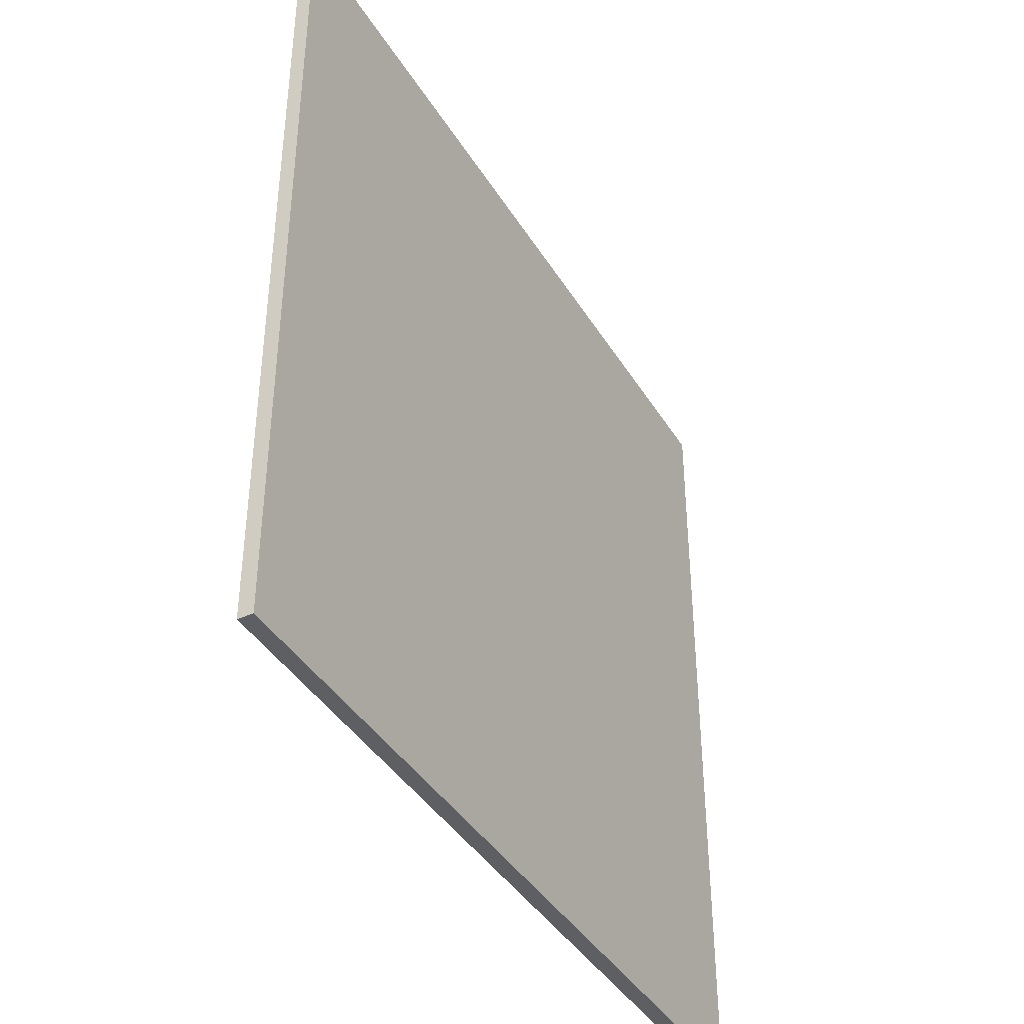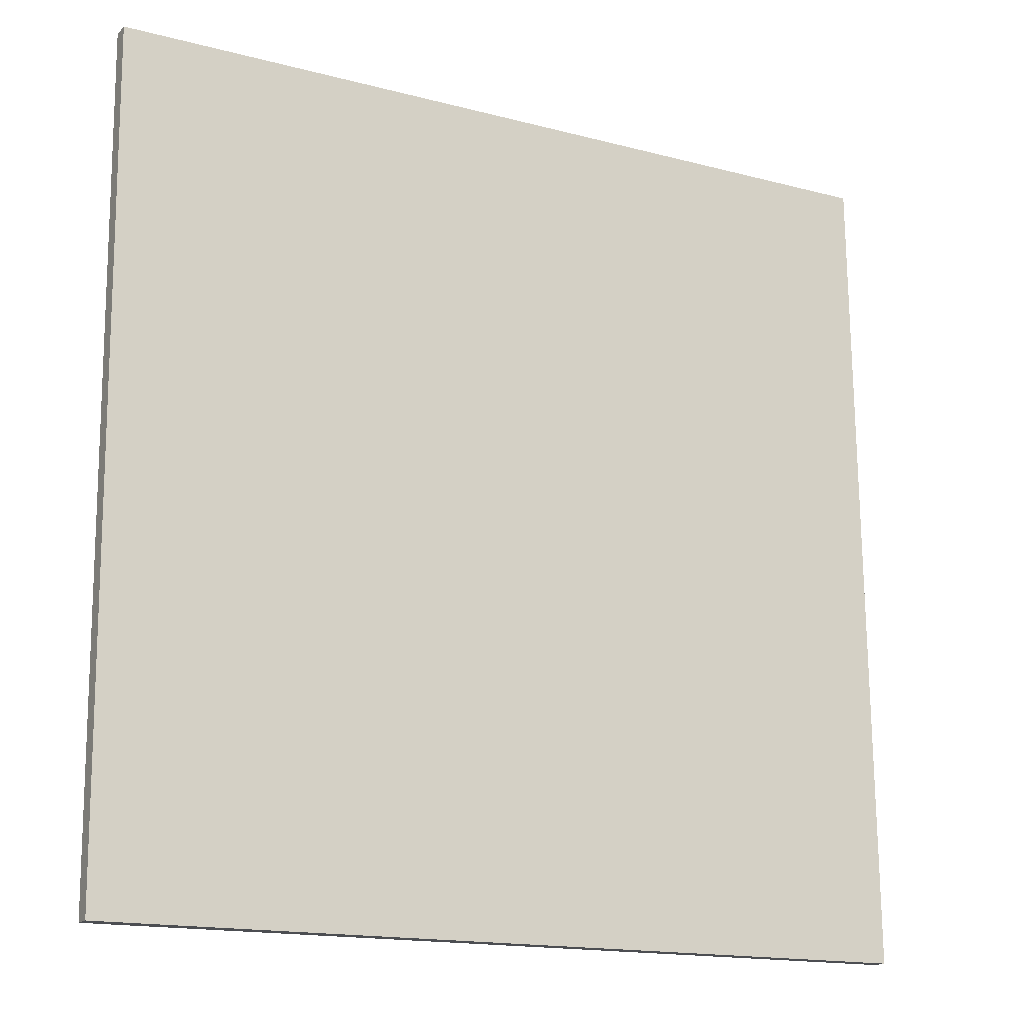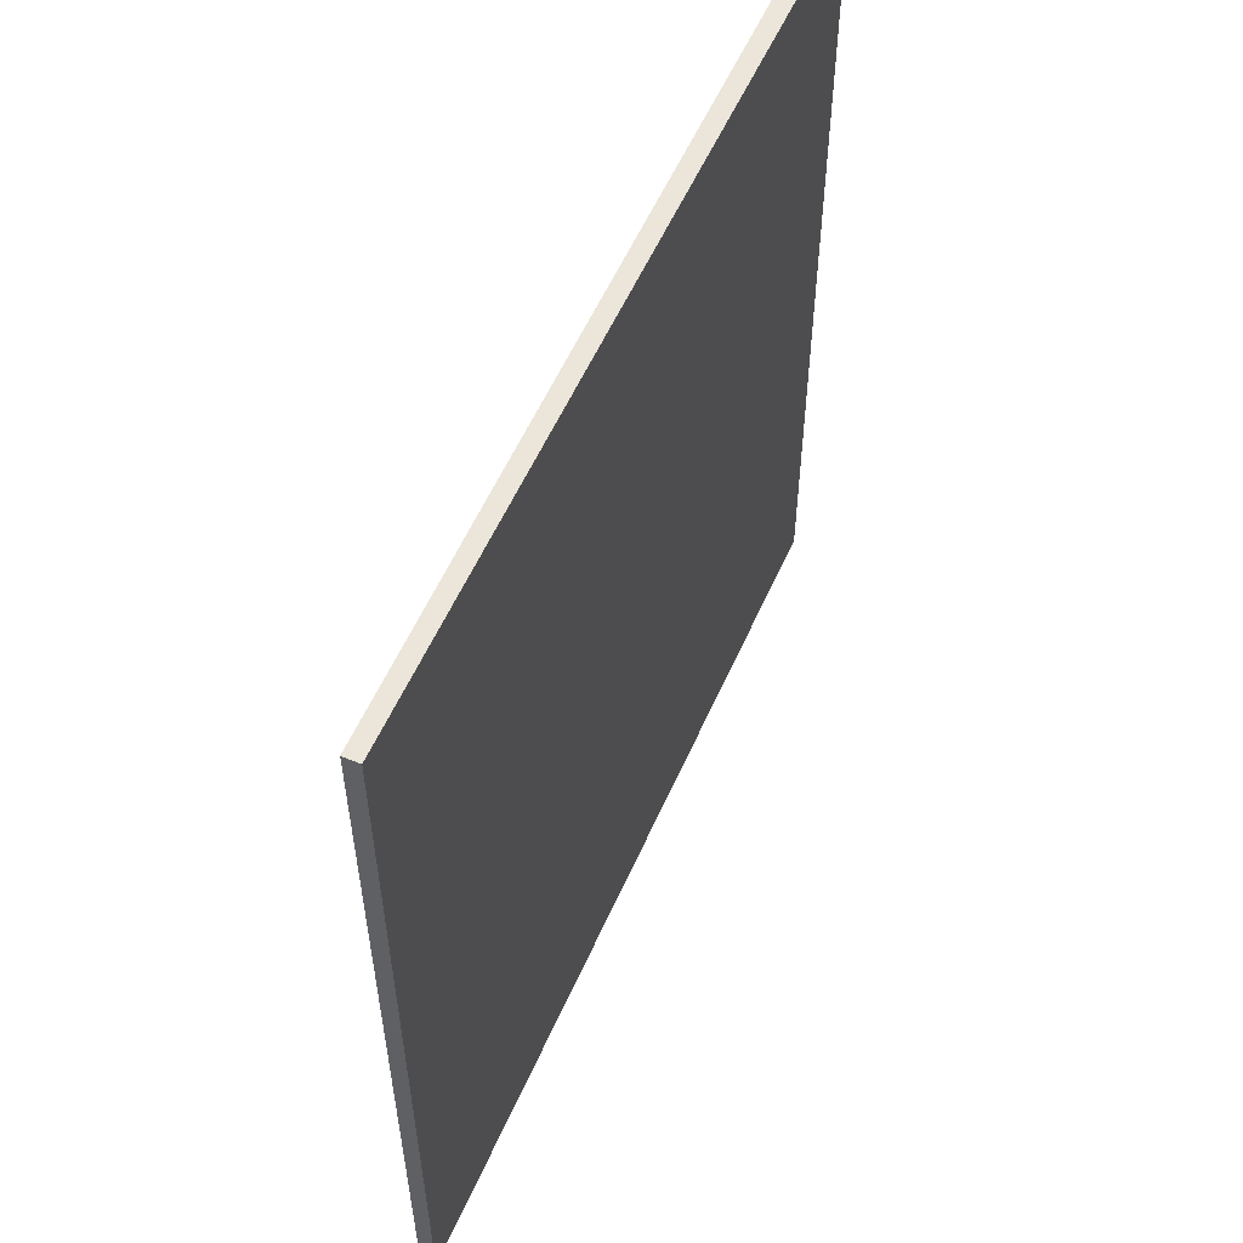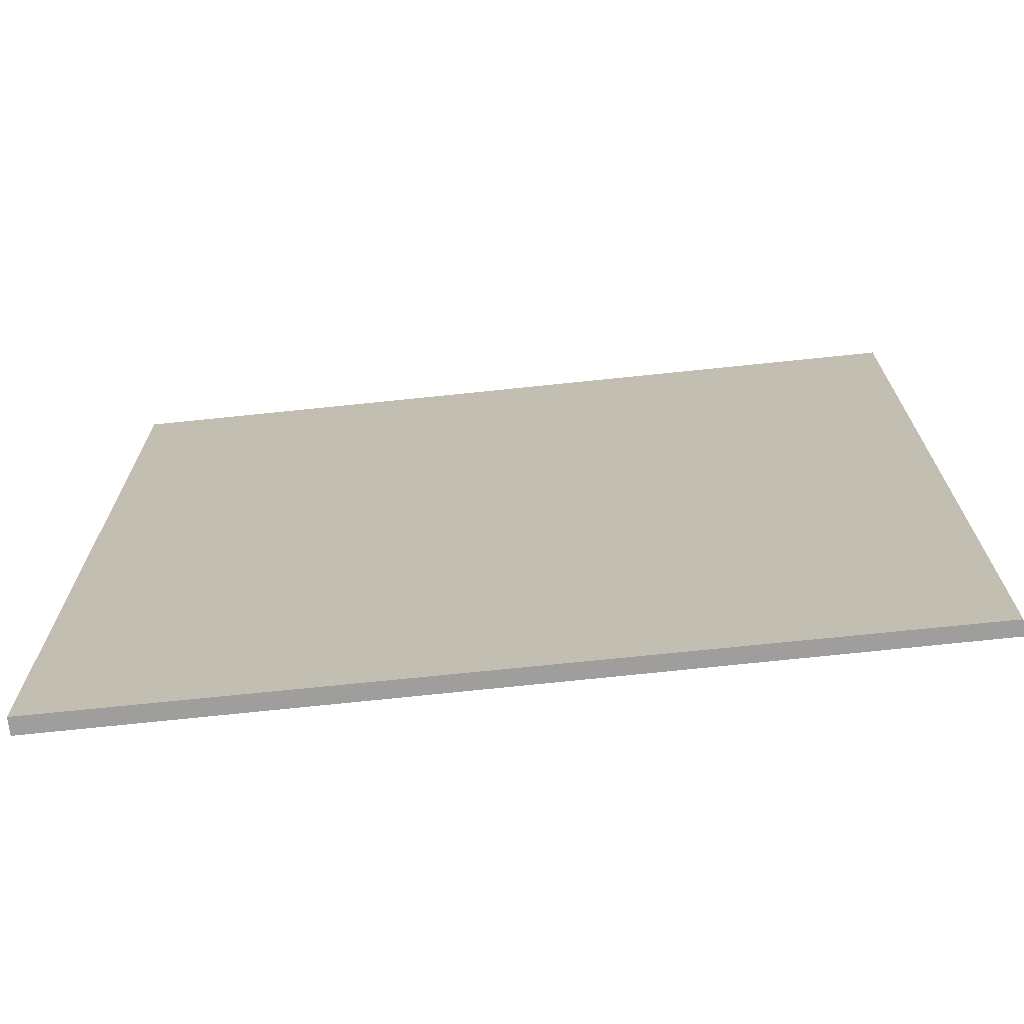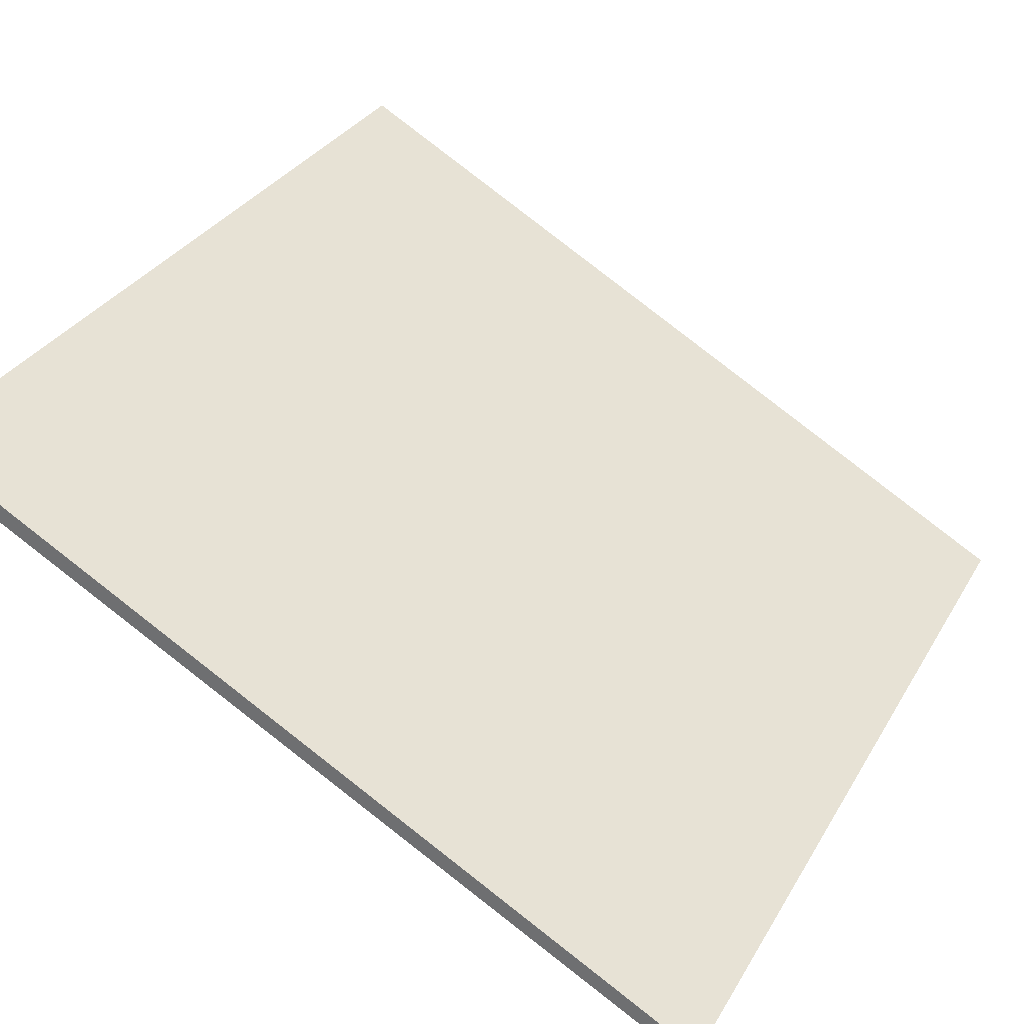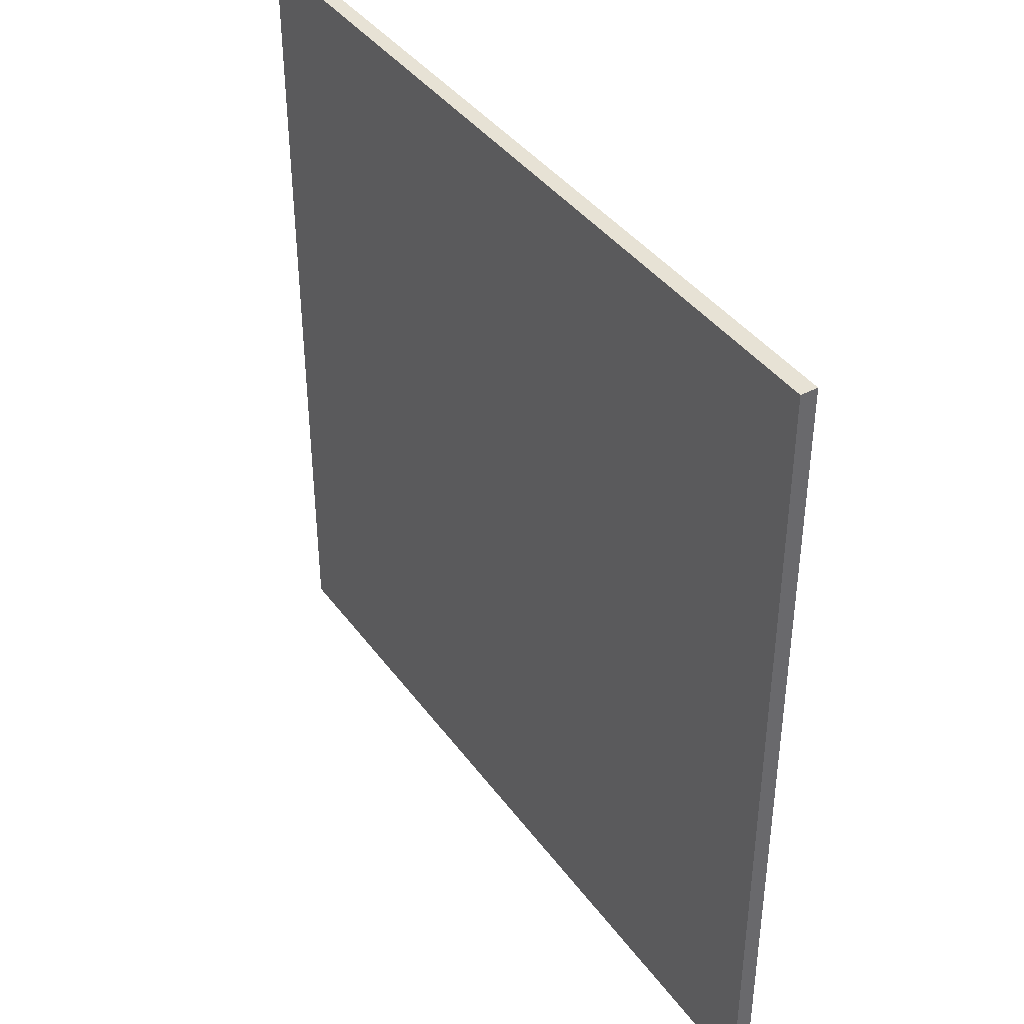
<metadata>
{"format":"obj","ext":"obj","renderer":"f3d","projection":"perspective","resolution":1024,"background":"white","views":[{"elev":-40.6,"azim":-32.5,"up":"+Z"},{"elev":73.2,"azim":179.5,"up":"+Y"},{"elev":56.1,"azim":-37.7,"up":"+Z"},{"elev":-71.1,"azim":-145.2,"up":"+Z"},{"elev":31.5,"azim":-154.4,"up":"+Y"},{"elev":40.3,"azim":86.1,"up":"+Z"}]}
</metadata>
<code>
v 25.24 80.05 -3.825
v 25.24 80.05 3.825
v 25.31 79.92 -3.825
v 25.31 79.92 3.825
v 31.94 83.74 -3.825
v 31.94 83.74 3.825
v 32.02 83.6 -3.825
v 32.02 83.6 3.825
f 1 3 4
f 4 2 1
f 5 6 8
f 8 7 5
f 1 2 6
f 6 5 1
f 3 7 8
f 8 4 3
f 1 5 7
f 7 3 1
f 2 4 8
f 8 6 2

</code>
